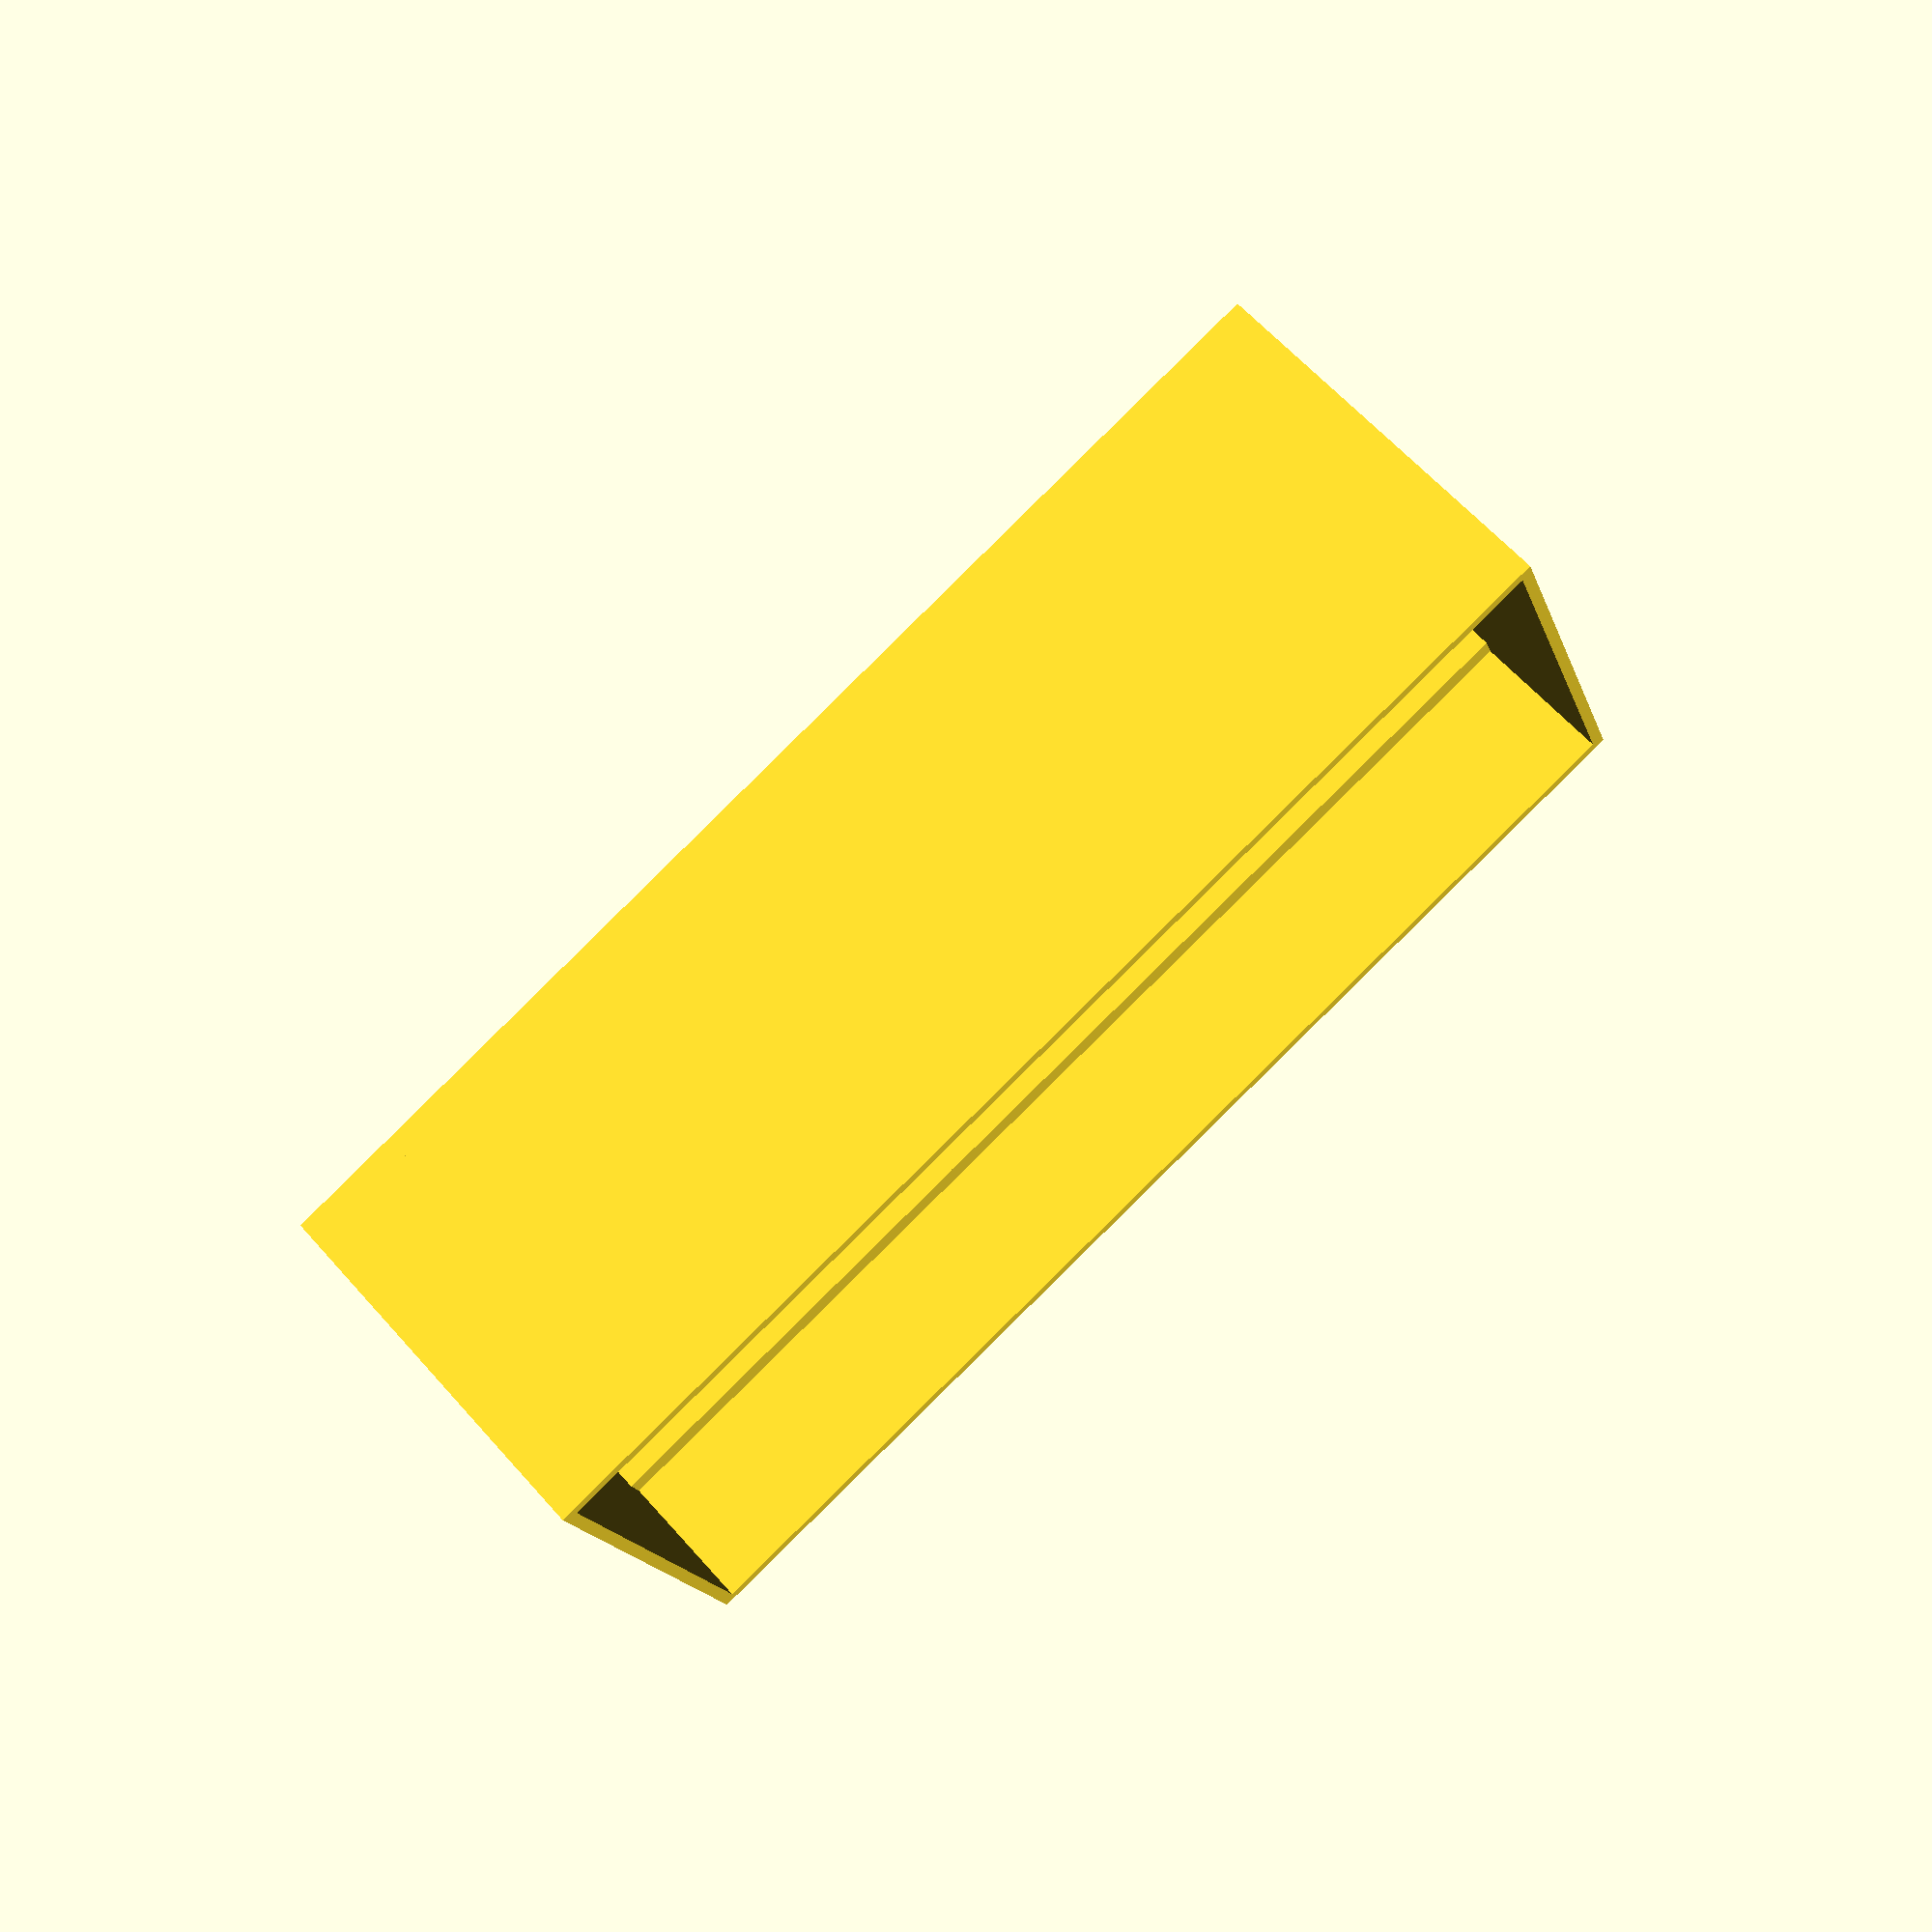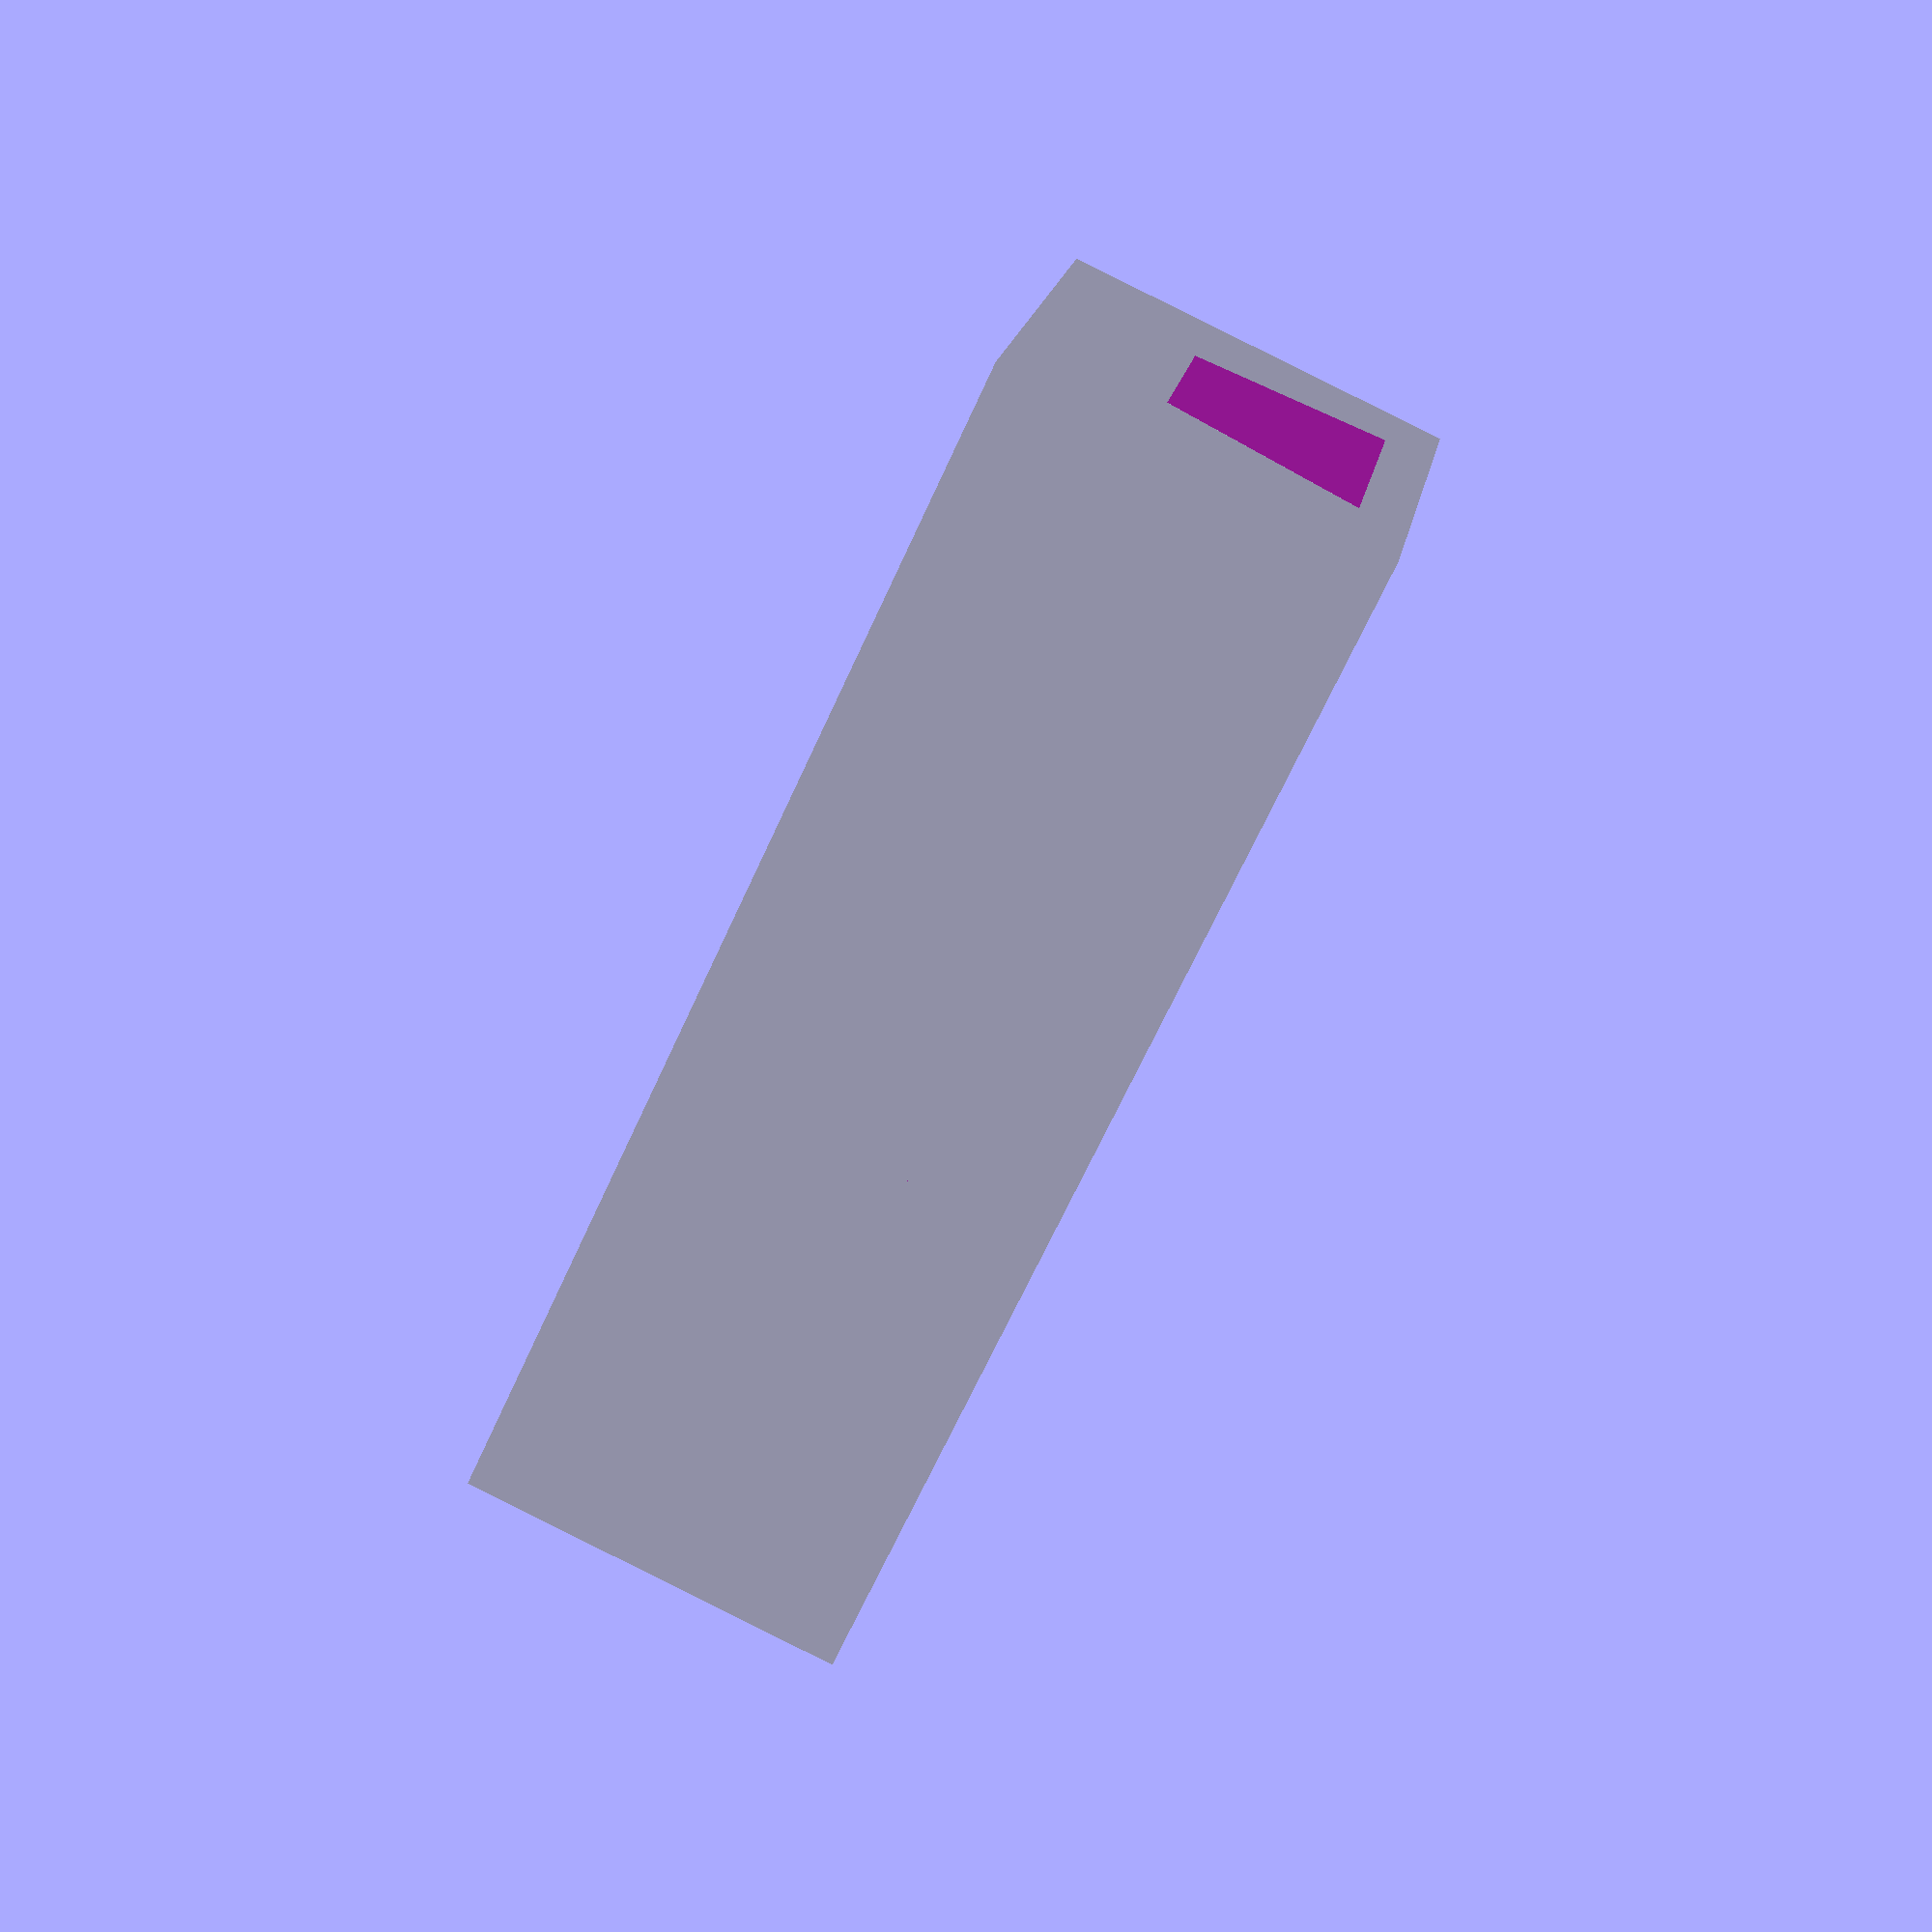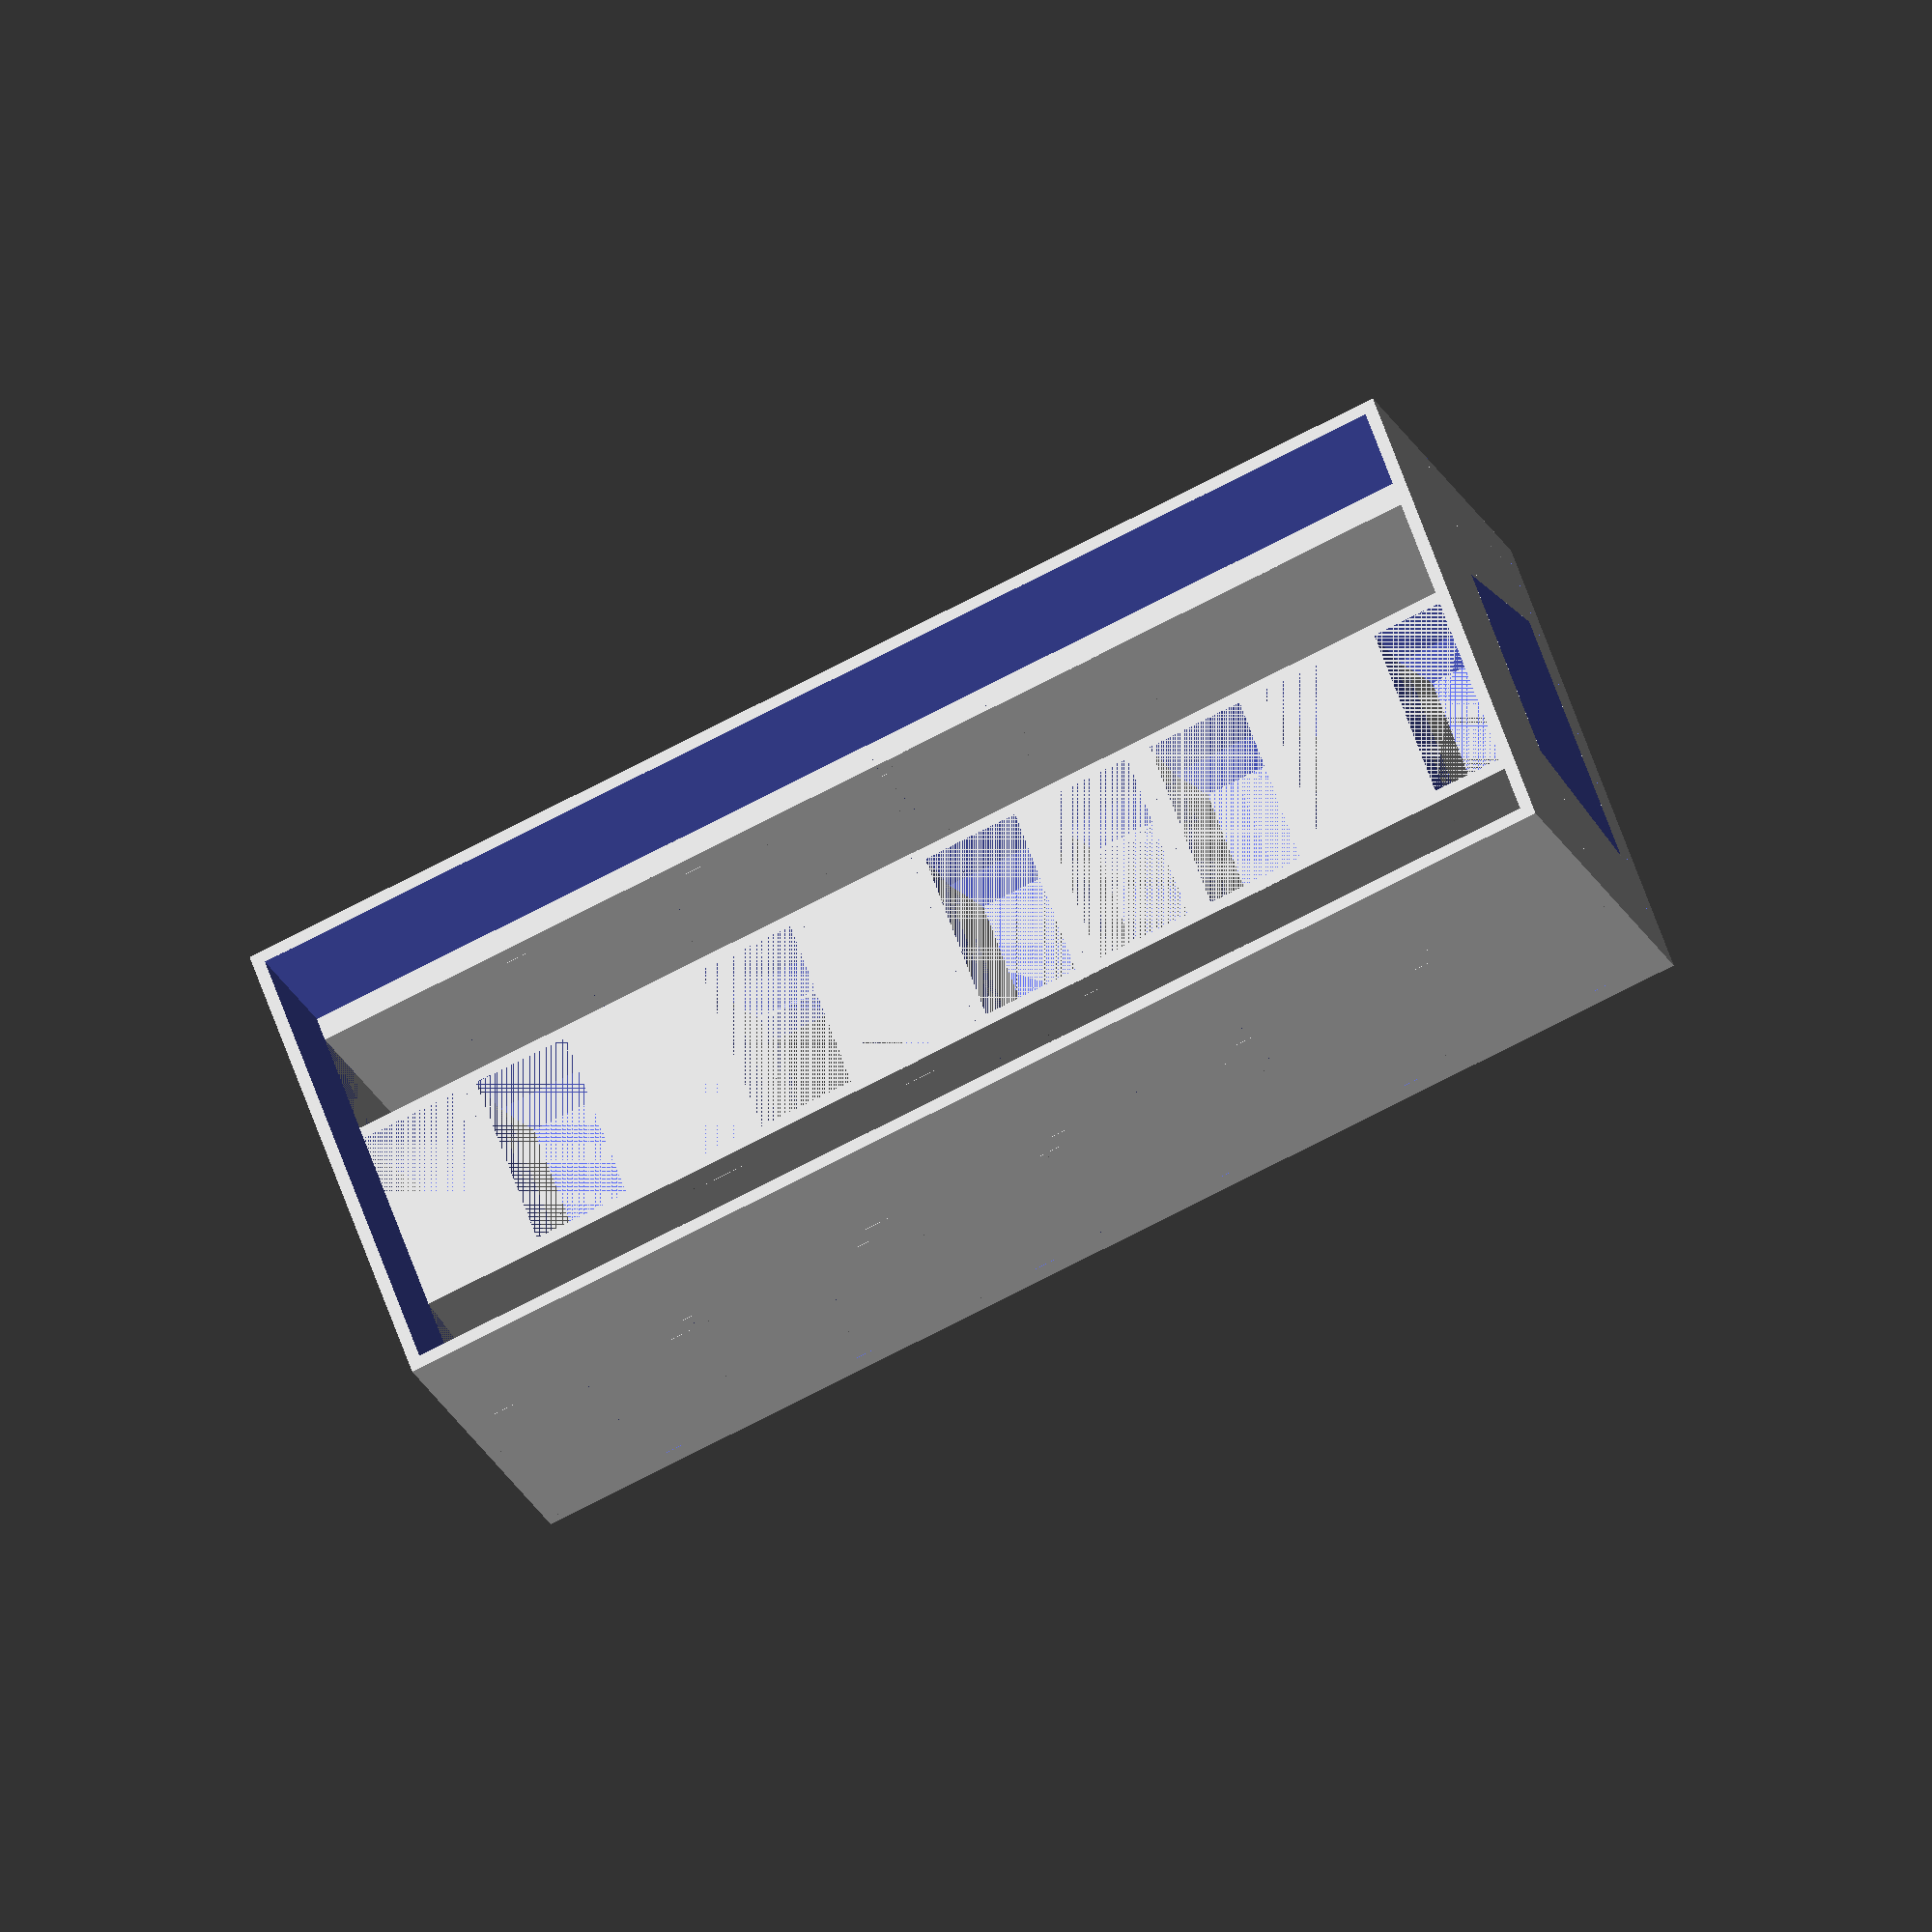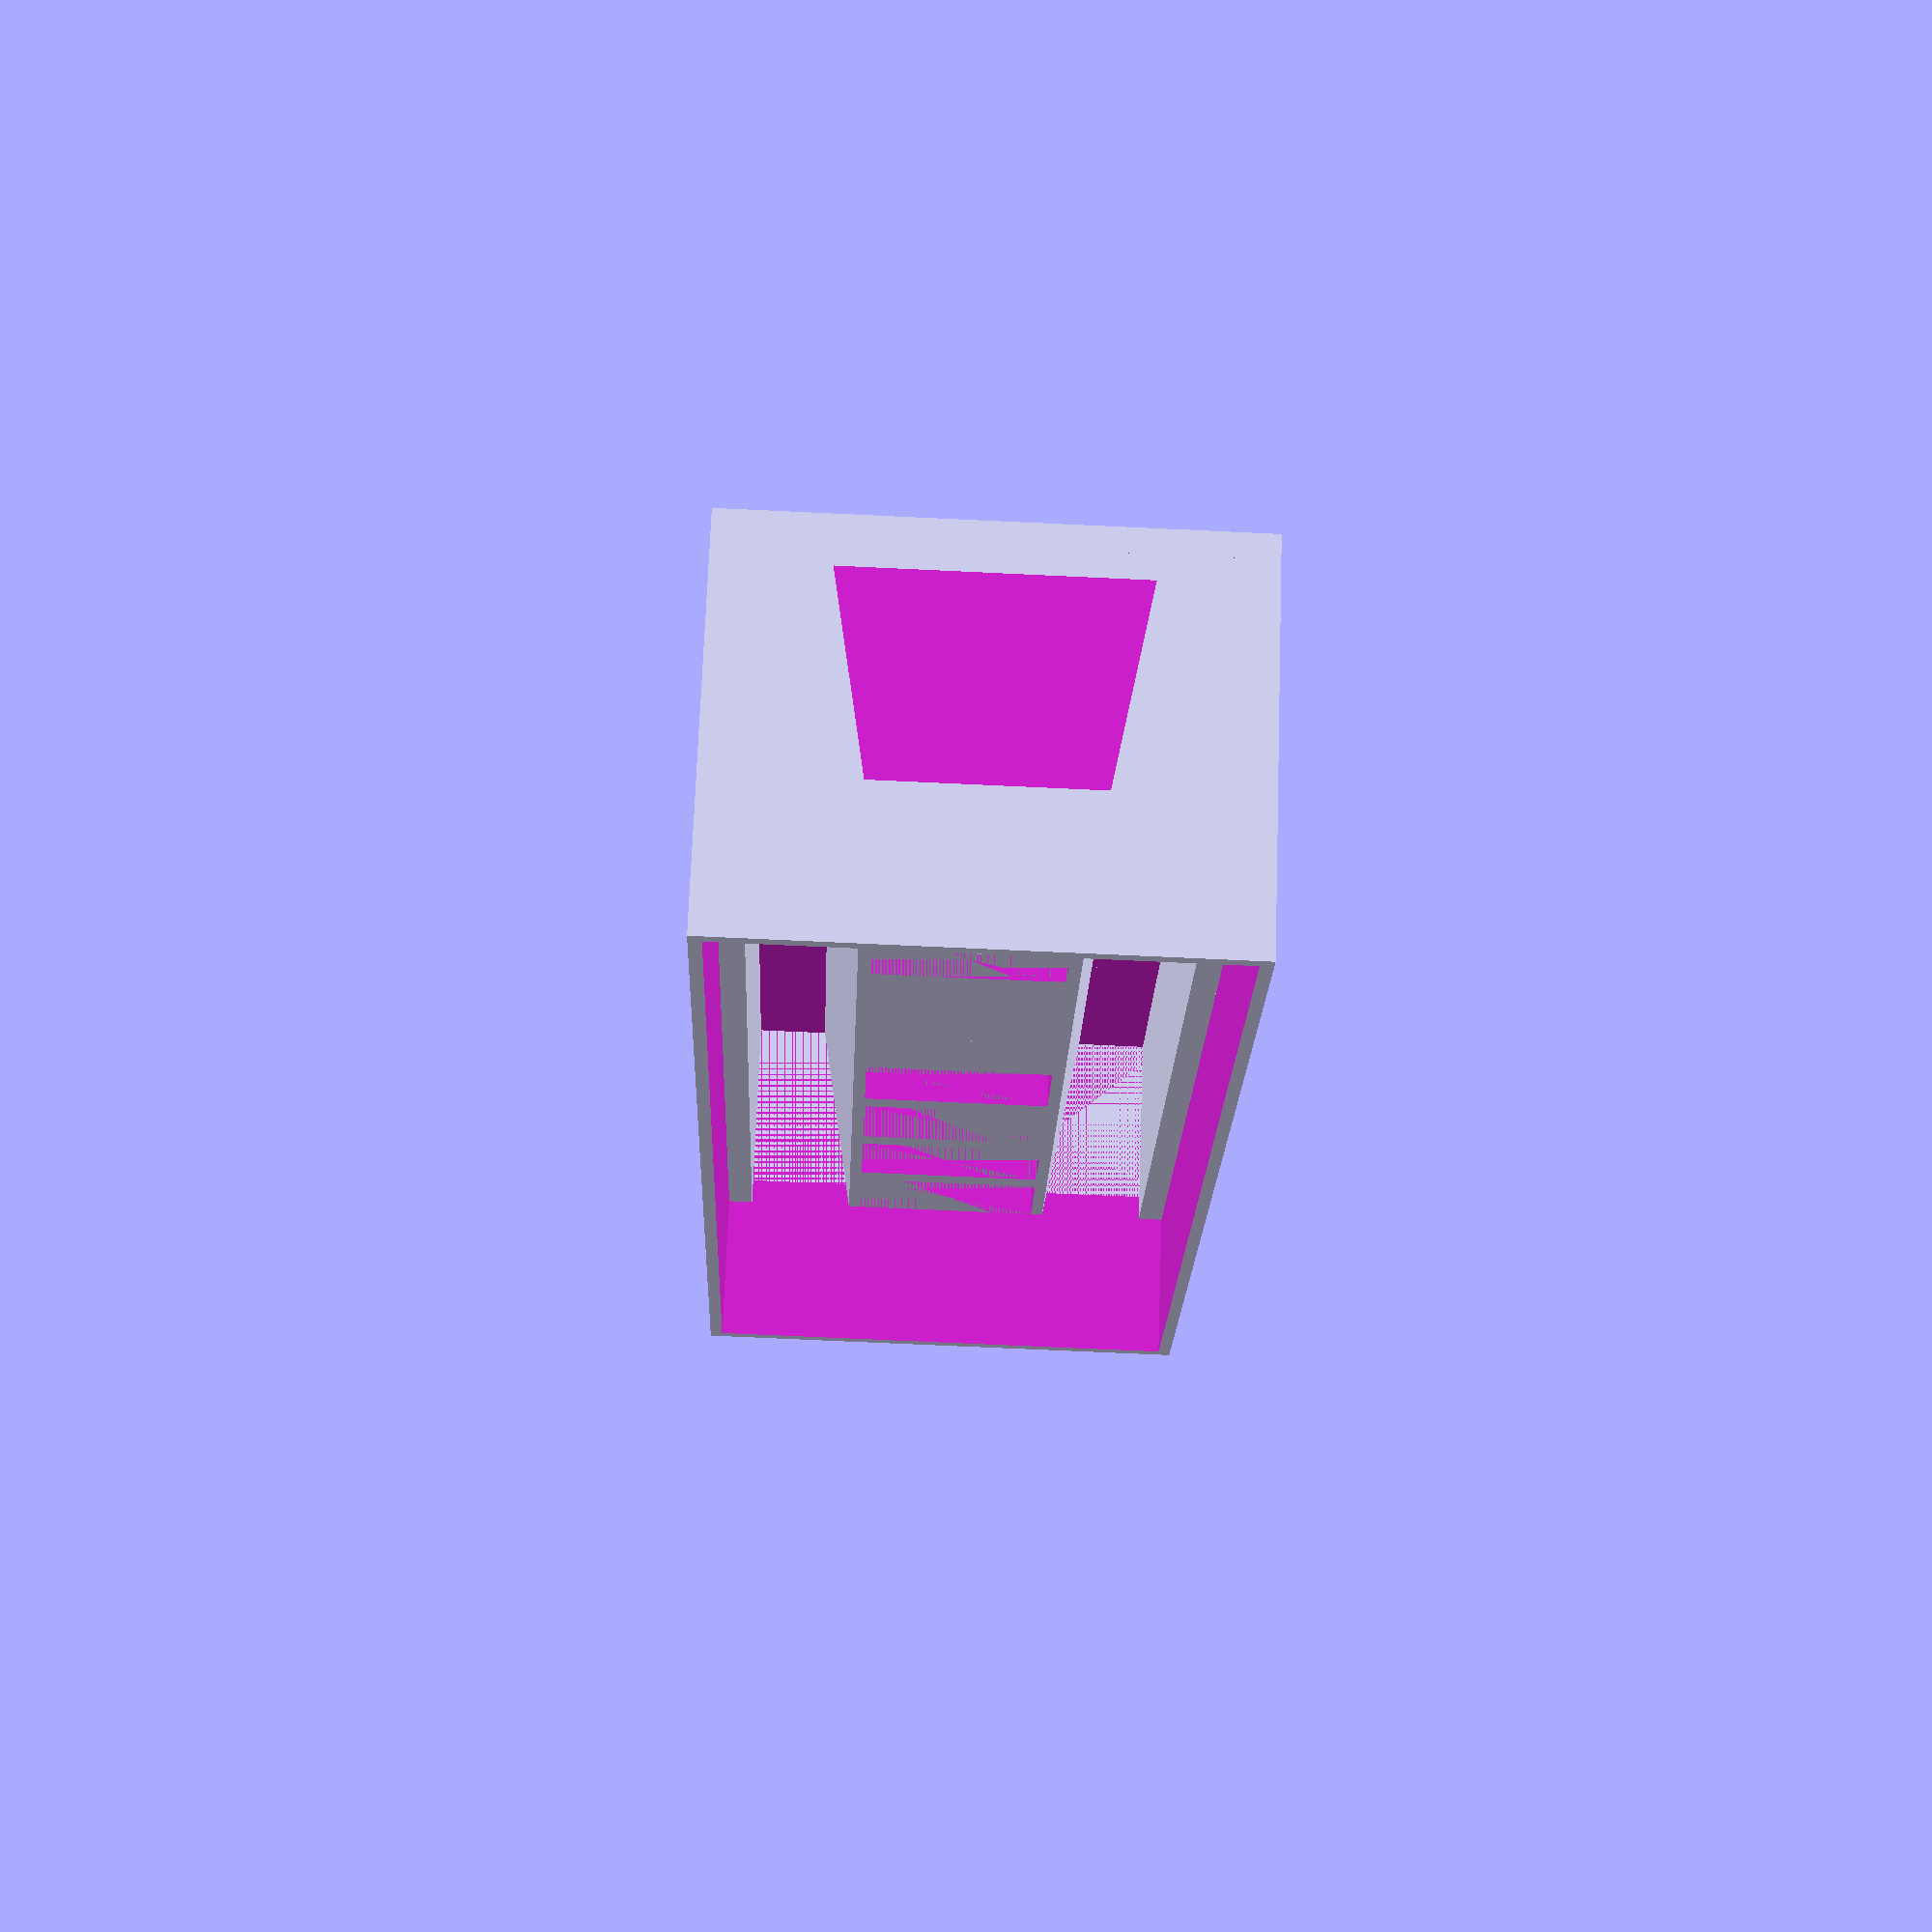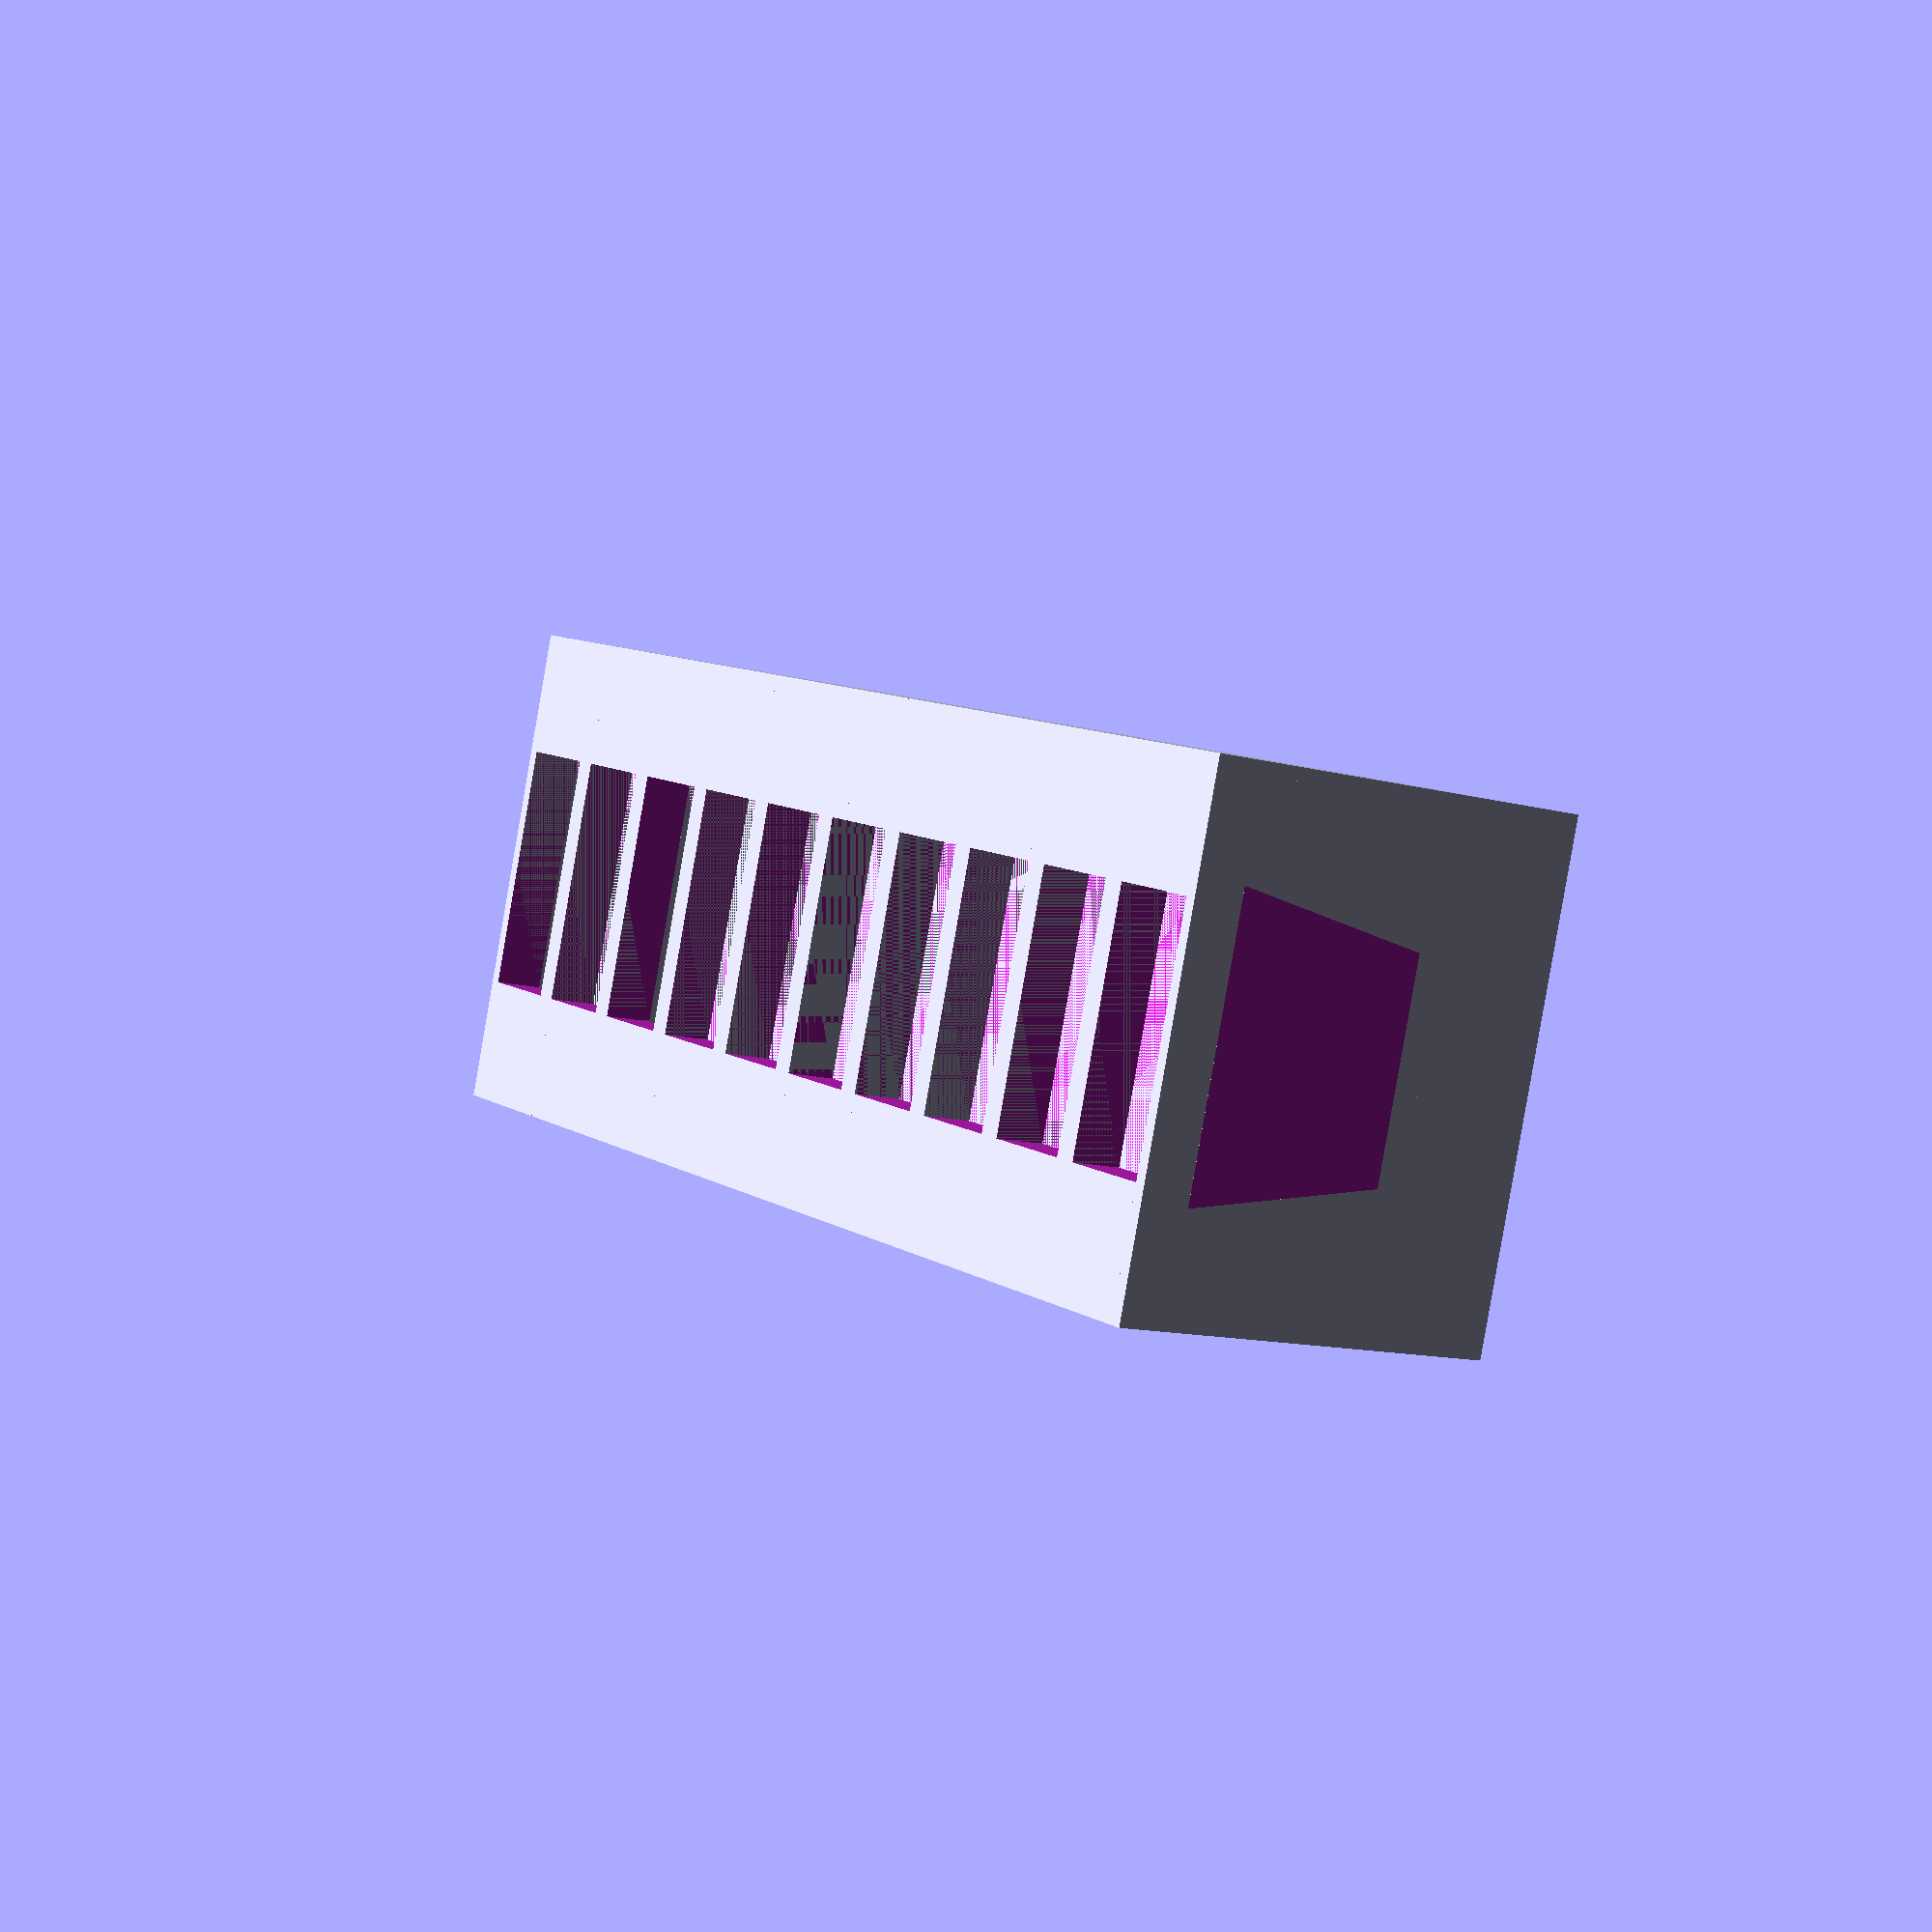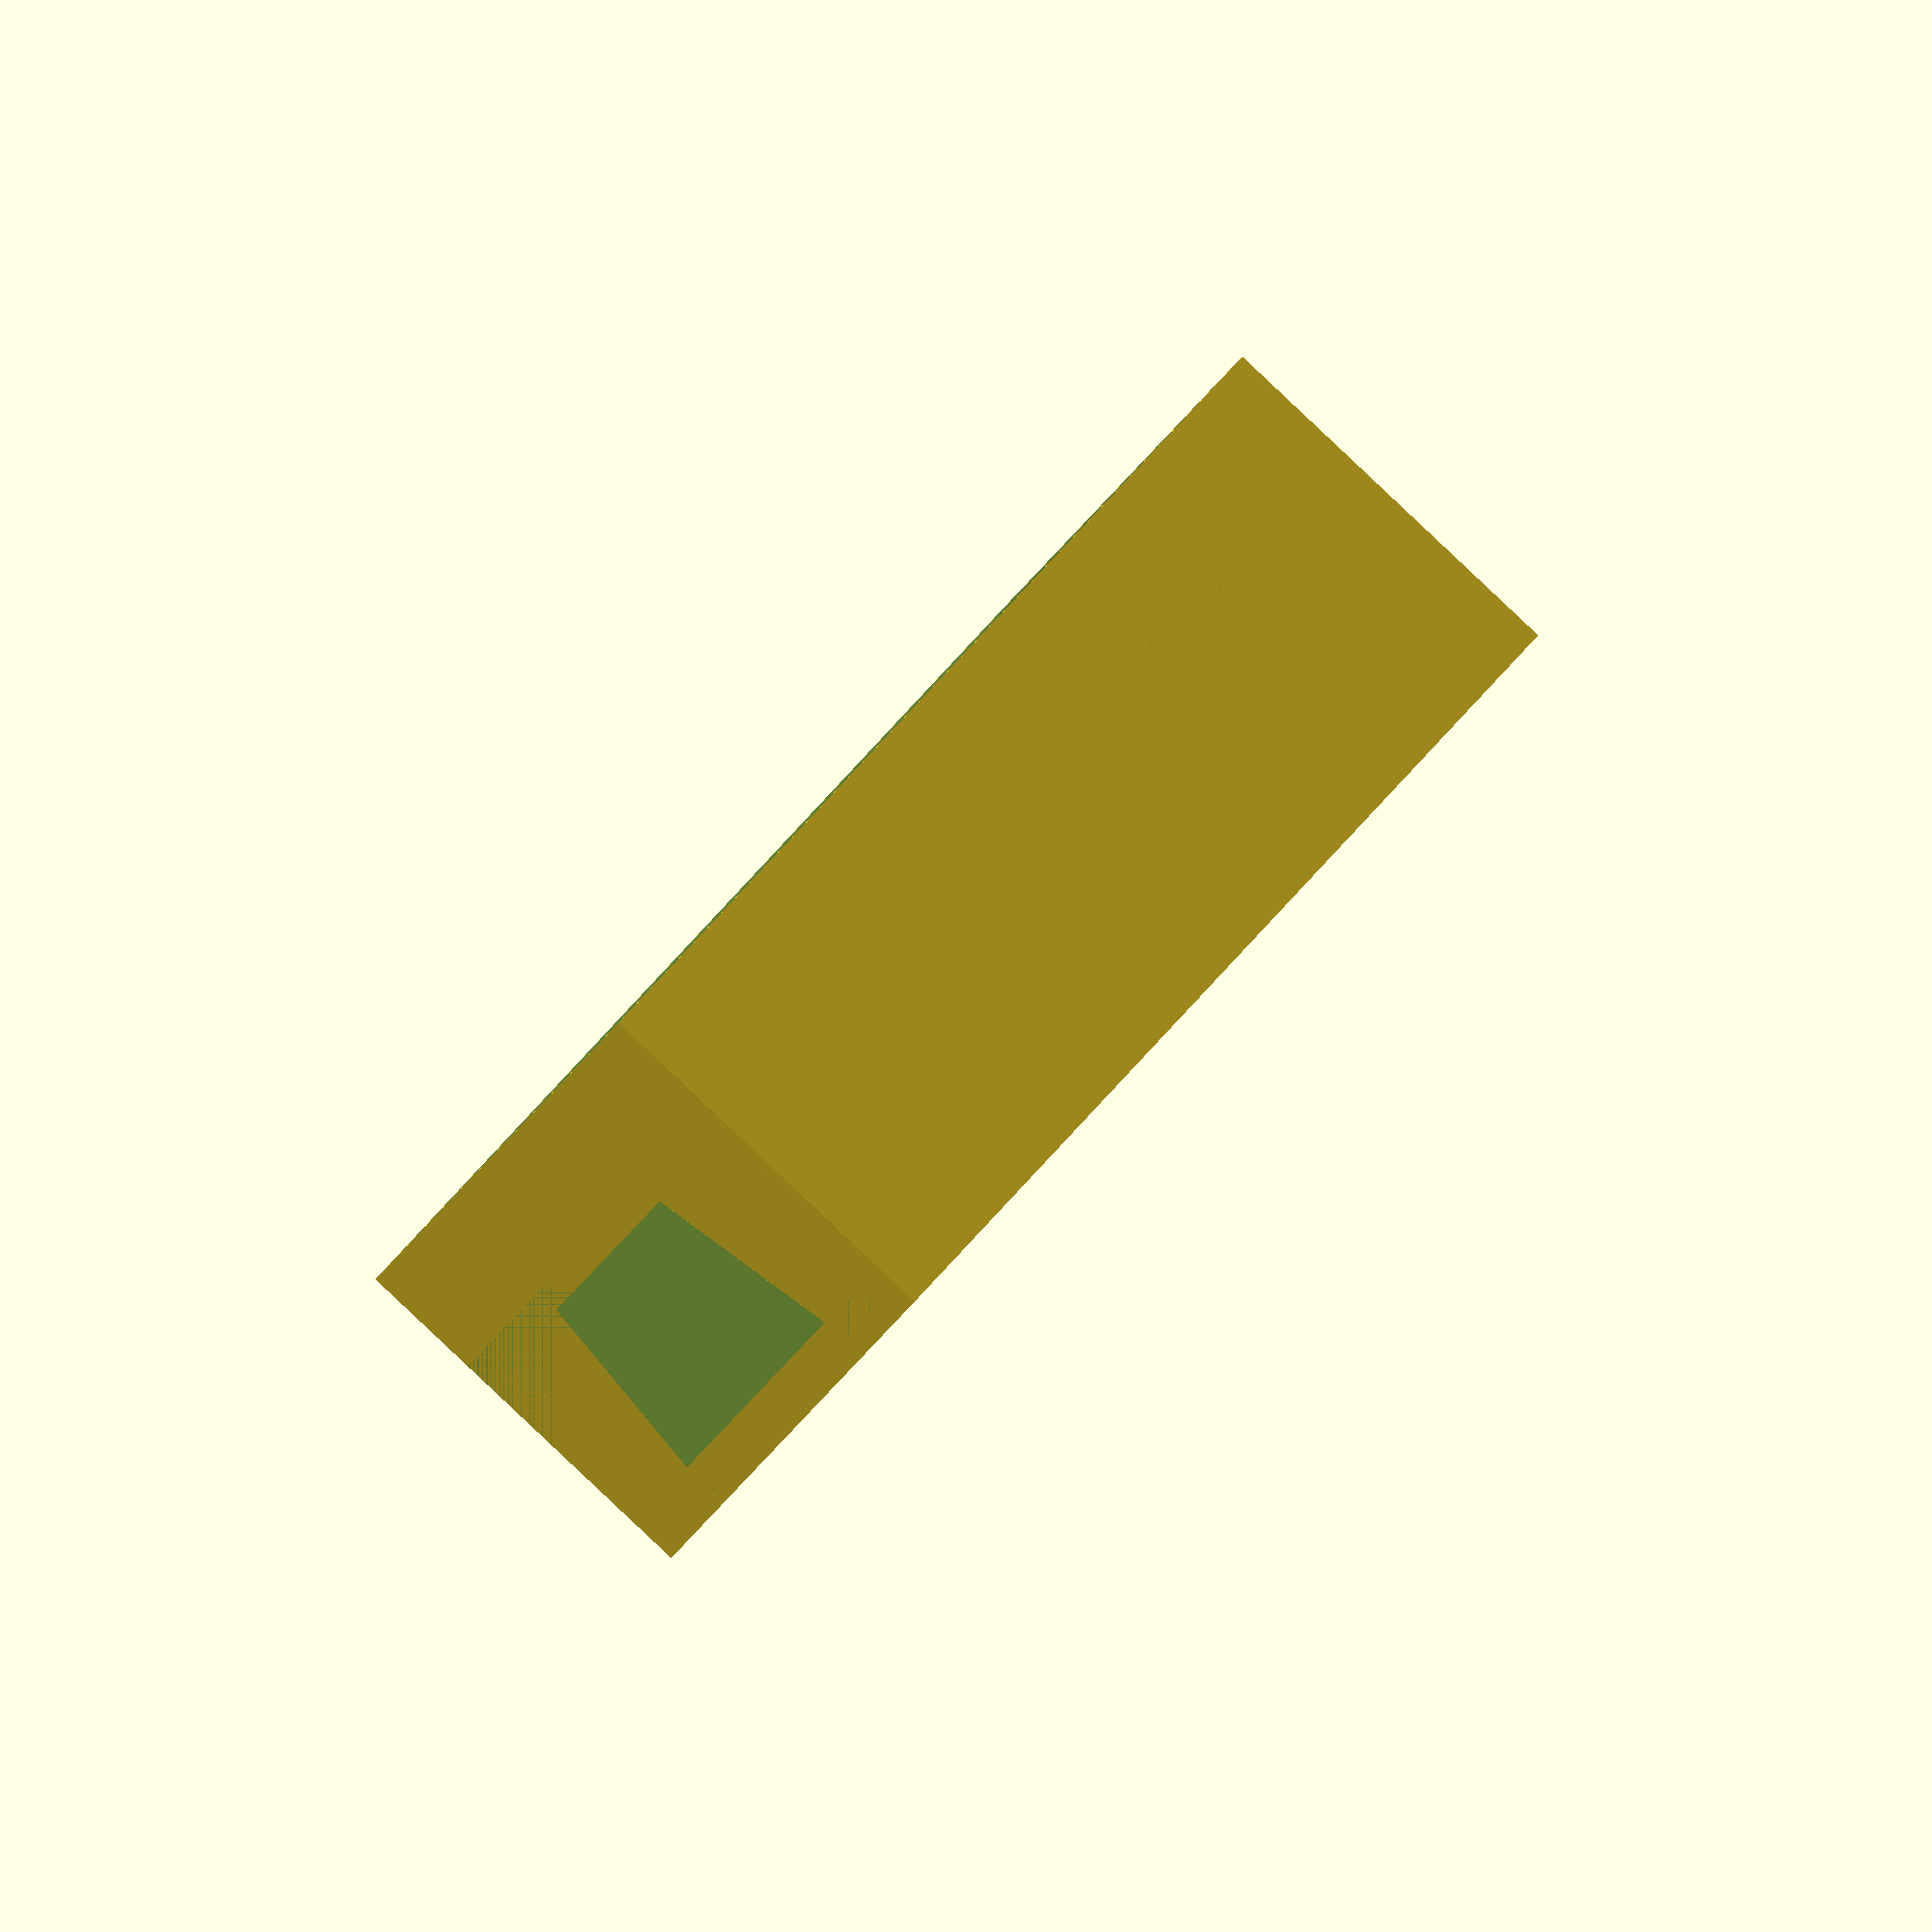
<openscad>
$fn=50;
$t=true;        //Abbreviation
$wth=.5;        //Wall Thickness
$l=25;          //Length
$w=10;          //Width
$h=8;           //Height
$ow=5;          //LED Opening Width
$oiw=3.5;       //LED Opening Inside Width
$ol=2;          //LED Opening length
$os=.5;         //LED Opening Spacing
$ols=$ol+$os;   //Distance per LED
$olso=$ols/2;   //Offset for Center
$od=4;          //LED Opening Depth

module ledopening() {
    cube([$ow,$ol,$wth*4], center=$t);
}

module ledconduit() {
    difference() {
        difference() {
            rotate([0,0,45]) cylinder($h/2, $oiw-.5, $ow-1, $fn=4, center=$t);
            translate([0,3.751,0]) cube([$ow*2,$ow,$ow], center=$t);
            translate([0,-3.751,0]) cube([$ow*2,$ow,$ow], center=$t);
        }
        difference() {
            rotate([0,0,45]) translate([0,0,1]) cylinder($h/2, $oiw-1, $ow-1, $fn=4, center=$t);
            translate([0,3.5,1]) cube([$ow*2,$ow,$ow], center=$t);
            translate([0,-3.5,.51]) cube([$ow*2,$ow,$ow], center=$t);
        }
        translate([0,0,-1]) cube([$ow-$olso,$ol,$h/4], center=$t);
    }
    translate([4.5,0,0]) cube([.5,2.5,4], center=$t);
    translate([-4.5,0,0]) cube([.5,2.5,4], center=$t);
}

difference() {
    cube([$w,$l,$h], center=$t);
    translate([0,0,-$wth*2]) cube([$w-$wth,$l-$wth,$h], center=$t);
    translate([0,$olso,$h/2]) ledopening();         //LED #5
    translate([0,-$olso,$h/2]) ledopening();        //LED #6
    translate([0,$olso+$ols,$h/2]) ledopening();    //LED #4
    translate([0,-$olso-$ols,$h/2]) ledopening();   //LED #7
    translate([0,$olso+$ols*2,$h/2]) ledopening();  //LED #3
    translate([0,-$olso-$ols*2,$h/2]) ledopening(); //LED #8
    translate([0,$olso+$ols*3,$h/2]) ledopening();  //LED #2
    translate([0,-$olso-$ols*3,$h/2]) ledopening(); //LED #9
    translate([0,$olso+$ols*4,$h/2]) ledopening();  //LED #1
    translate([0,-$olso-$ols*4,$h/2]) ledopening(); //LED #10
}
//translate([0,$olso,$h]) ledconduit();
translate([0,$olso,1]) ledconduit();                //LED Conduit #5
translate([0,-$olso,1]) ledconduit();               //LED Conduit #6
translate([0,$olso+$ols,1]) ledconduit();           //LED Conduit #4
translate([0,-$olso-$ols,1]) ledconduit();          //LED Conduit #7
translate([0,$olso+$ols*2,1]) ledconduit();         //LED Conduit #3
translate([0,-$olso-$ols*2,1]) ledconduit();        //LED Conduit #8
translate([0,$olso+$ols*3,1]) ledconduit();         //LED Conduit #2
translate([0,-$olso-$ols*3,1]) ledconduit();        //LED Conduit #9
translate([0,$olso+$ols*4,1]) ledconduit();         //LED Conduit #1
translate([0,-$olso-$ols*4,1]) ledconduit();        //LED Conduit #10
</openscad>
<views>
elev=119.9 azim=289.8 roll=40.8 proj=p view=wireframe
elev=270.8 azim=68.2 roll=296.4 proj=p view=solid
elev=23.5 azim=289.9 roll=199.9 proj=o view=solid
elev=290.1 azim=178.1 roll=182.0 proj=p view=wireframe
elev=191.9 azim=287.9 roll=123.7 proj=p view=solid
elev=89.7 azim=314.3 roll=226.7 proj=o view=solid
</views>
